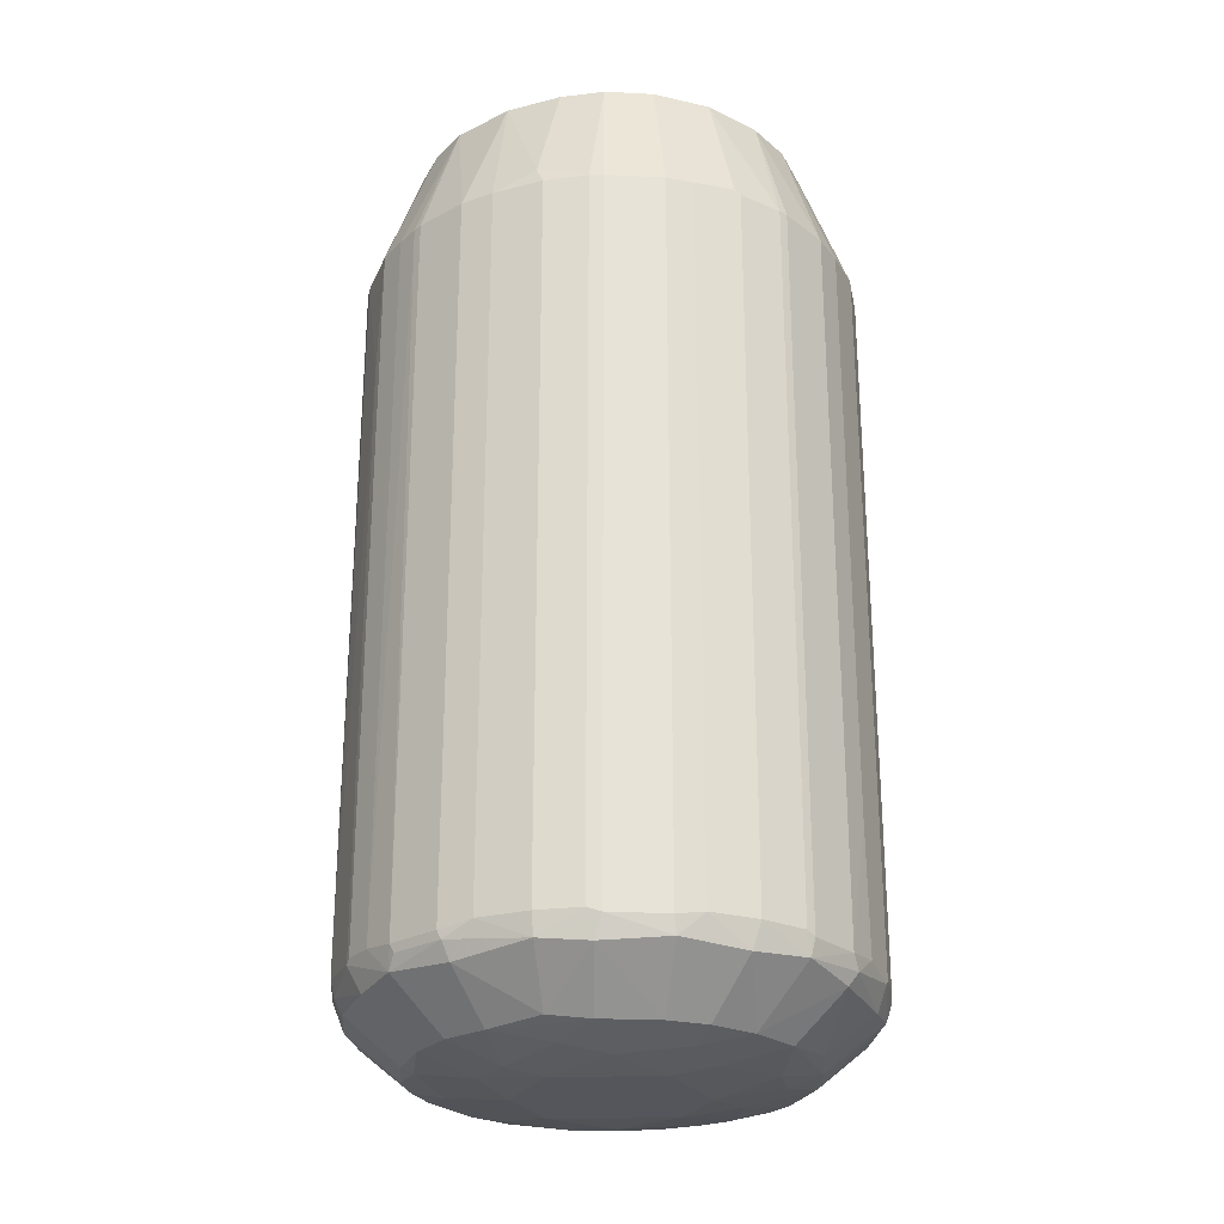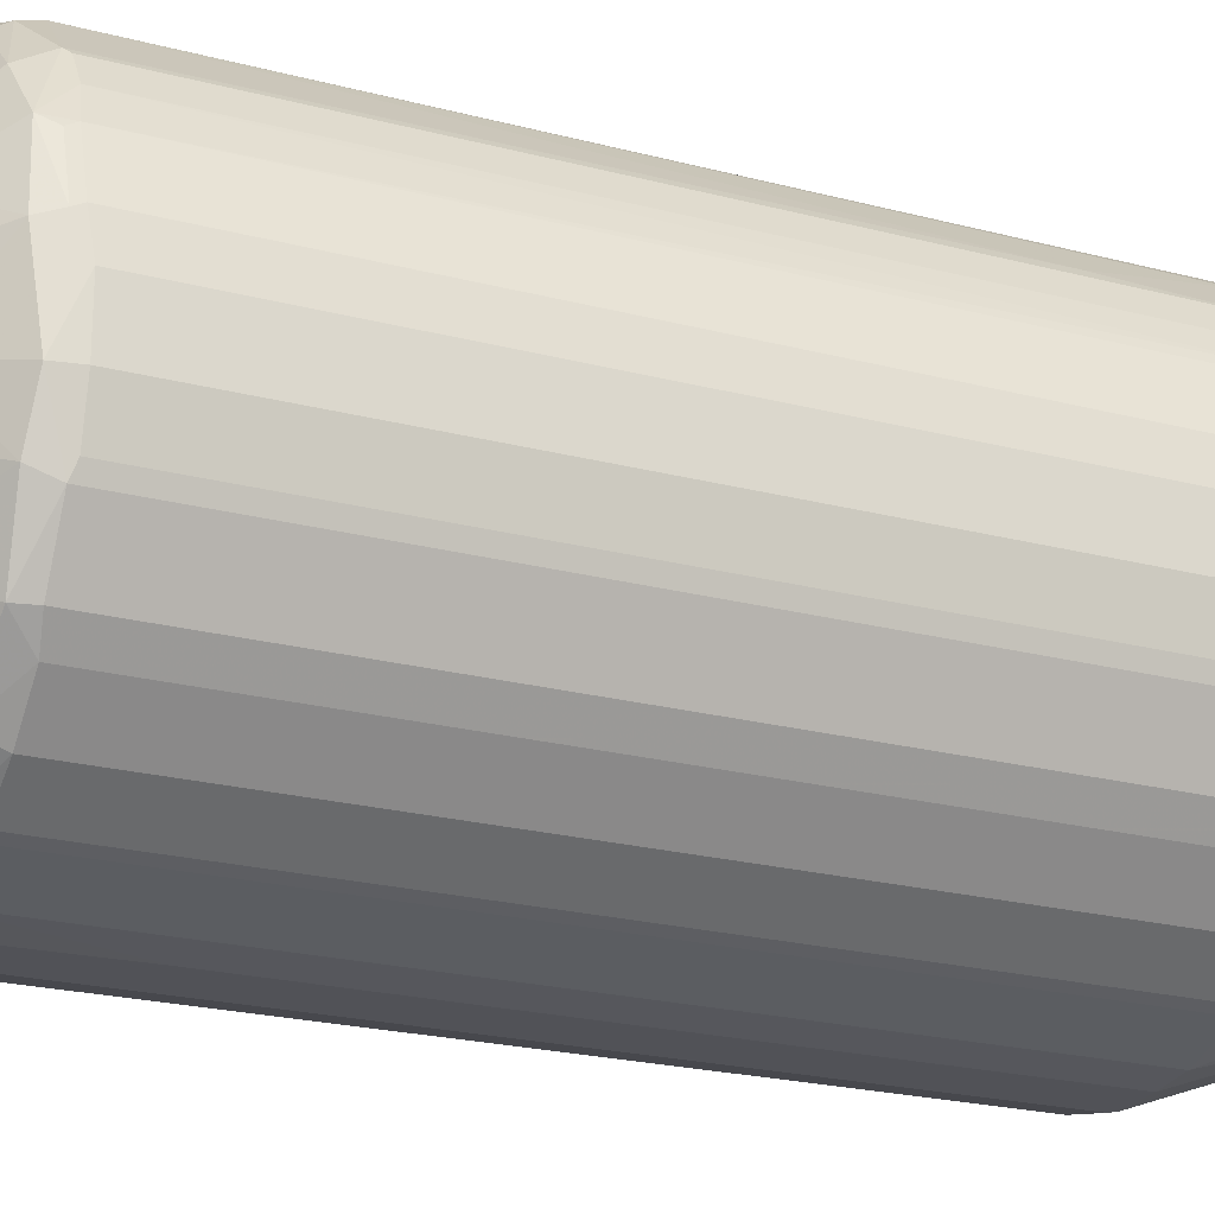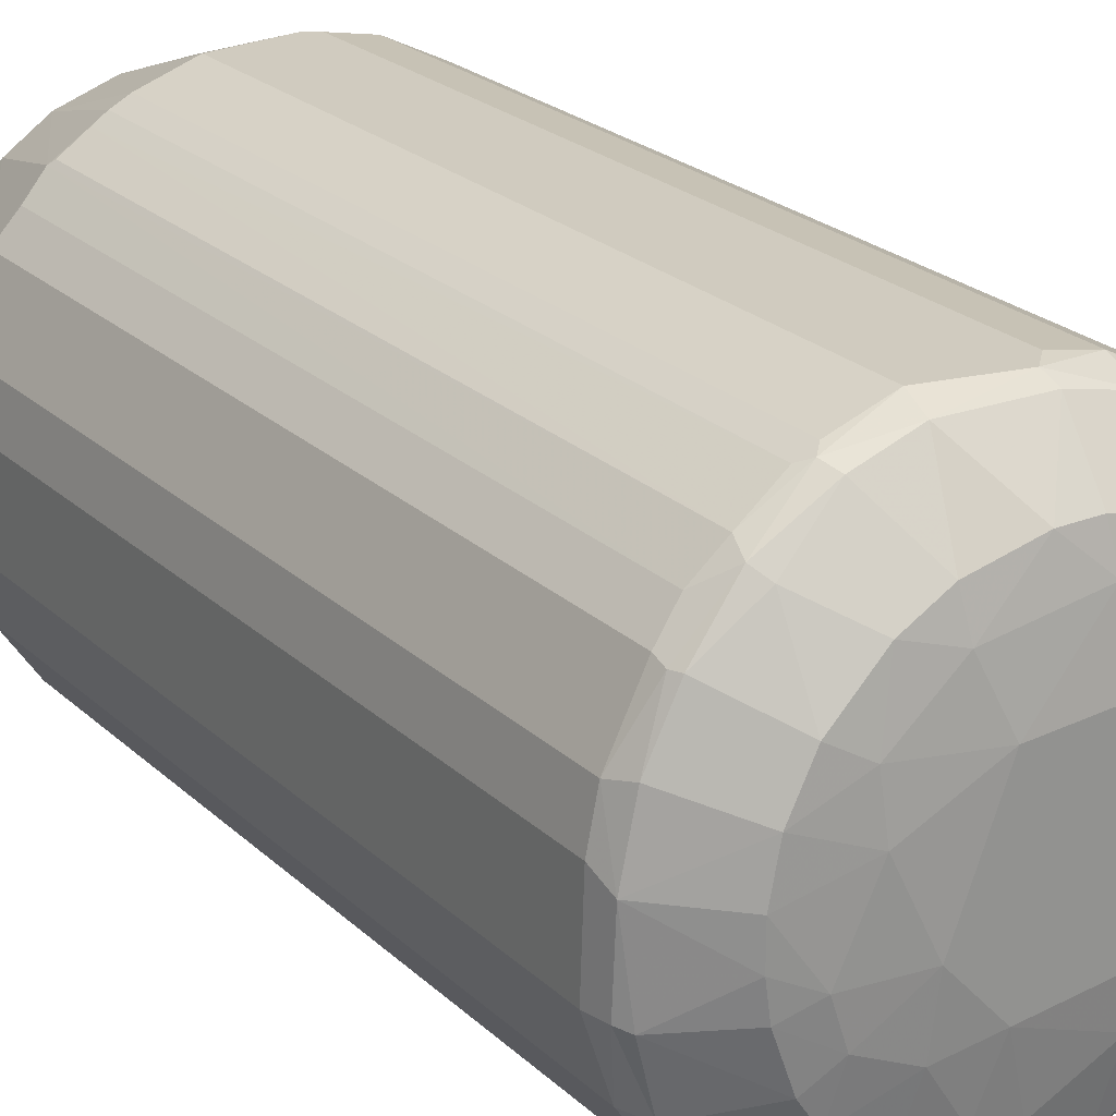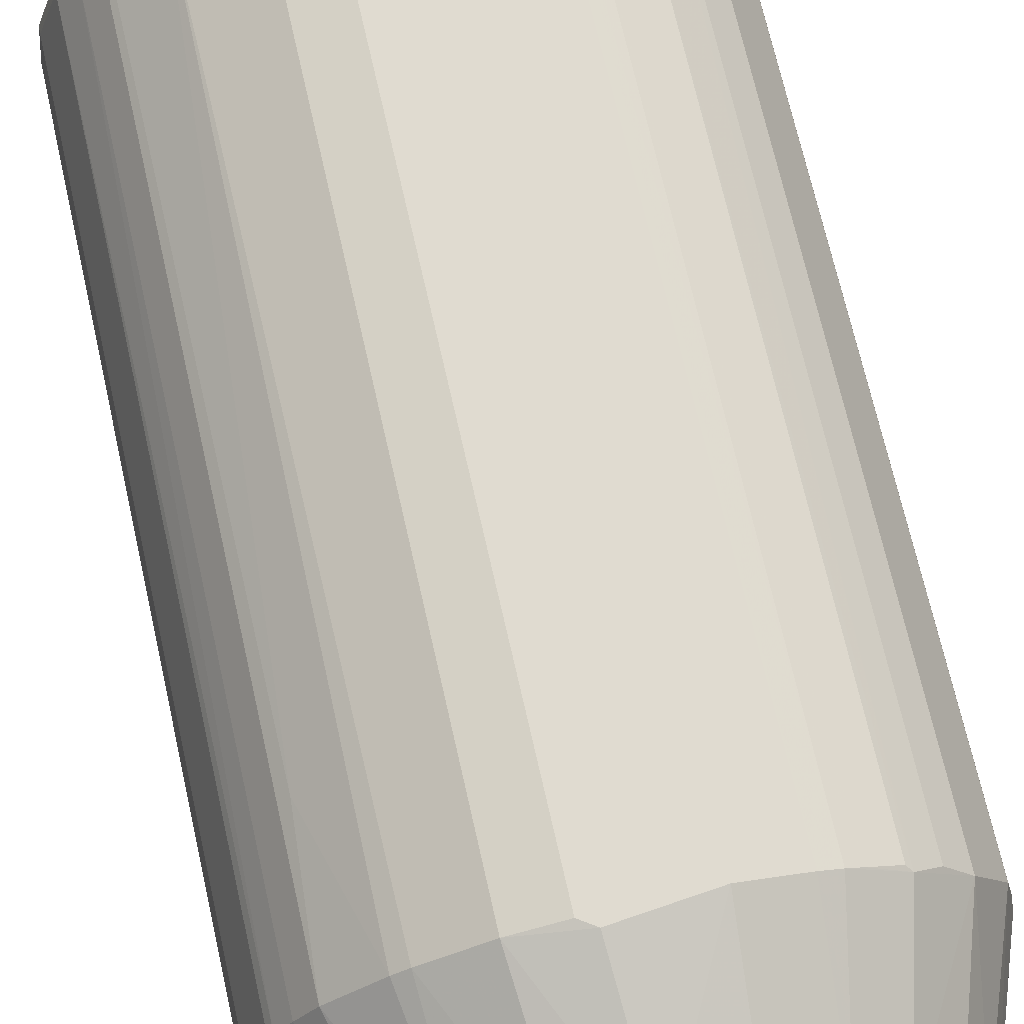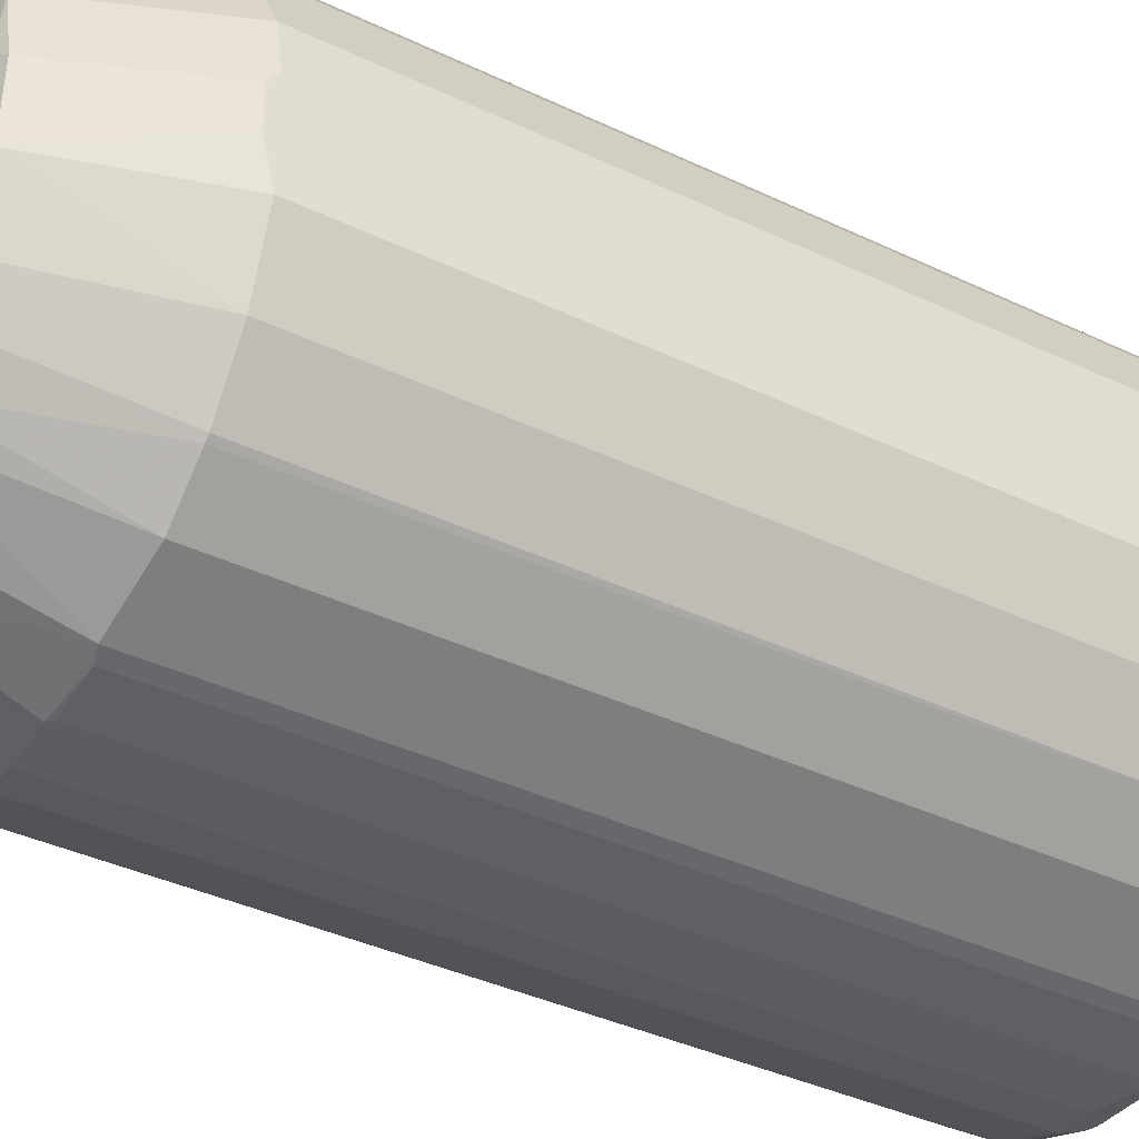
<metadata>
{"format":"obj","ext":"obj","renderer":"f3d","projection":"perspective","resolution":1024,"background":"white","views":[{"elev":-26.2,"azim":-67.9,"up":"+Z"},{"elev":-21.5,"azim":-115.3,"up":"+Y"},{"elev":23.7,"azim":146.0,"up":"+Y"},{"elev":70.0,"azim":-12.7,"up":"+Y"},{"elev":-36.4,"azim":57.8,"up":"+Y"}]}
</metadata>
<code>
o convex_0
v -0.01665 -0.006853 0.000314
v 0.03477 0.003537 0.1154
v 0.03477 -0.001354 0.1154
v -0.02829 -0.0038 0.1331
v -0.003189 0.03476 0.01011
v 0.02007 -0.0289 0.01011
v -0.008087 -0.03441 0.1142
v -0.003797 0.03476 0.1154
v 0.02925 0.01946 0.01011
v -0.03502 -0.004414 0.01256
v -0.02706 0.02312 0.1142
v -0.02217 -0.02768 0.01256
v 0.02191 -0.01849 0.1331
v 0.01334 0.02558 0.1332
v -0.02645 0.02374 0.01196
v -0.03319 -0.01237 0.1142
v 0.03415 -0.00686 0.009502
v 0.01885 0.02987 0.1142
v 0.02619 -0.024 0.1142
v 0.00354 -0.03503 0.01133
v -0.03441 0.007821 0.1142
v 0.01211 -0.03318 0.1148
v 0.01701 0.005983 0.000314
v 0.01579 0.0317 0.01133
v -0.01114 -0.02645 0.1332
v -0.01543 0.02251 0.1338
v -0.02278 -0.02706 0.1148
v 0.02925 0.02007 0.1148
v -0.01359 0.02068 0.00154
v -0.01175 0.03353 0.1142
v 0.007824 -0.02522 0.002146
v -0.03196 0.01456 0.01073
v 0.02681 0.003537 0.1338
v -0.02951 -0.01972 0.01194
v 0.03354 0.0115 0.01194
v 0.0317 -0.01604 0.01256
v 0.007216 0.03476 0.1142
v -0.01543 -0.03196 0.01194
v -0.02033 0.02924 0.01256
v 0.0317 -0.01604 0.1142
v 0.01028 0.02435 0.002146
v -0.02523 -0.008083 0.002159
v 0.004763 -0.02645 0.1338
v -0.02584 0.01272 0.1331
v 0.02252 0.02741 0.01196
v -0.01237 -0.02338 0.002146
v 0.02558 -0.006245 0.002159
v 0.00354 -0.03503 0.1148
v -0.024 -0.01604 0.1331
v -0.002574 0.02864 0.1332
v -0.03502 -0.004414 0.1142
v 0.007216 0.03476 0.01256
v 0.03477 -0.00686 0.01256
v -0.02155 -0.008083 0.1344
v -0.03441 0.007213 0.01073
v -0.01175 0.03353 0.01256
v 0.03354 0.0115 0.1142
v -0.02951 -0.01972 0.1142
v -0.006249 -0.03441 0.01011
v 0.02681 -0.02338 0.01196
v -0.02094 0.02864 0.1142
v 0.02068 -0.0289 0.1142
v 0.01211 -0.03318 0.01133
v 0.02497 0.009044 0.002159
v -0.01665 -0.03135 0.1142
v 0.02374 0.01639 0.1331
v -0.024 0.0115 0.002159
v 0.02803 -0.006245 0.1331
v 0.01395 0.01823 0.1344
v -0.03135 0.01639 0.1142
v 0.005378 -0.01175 -0.000306
v -0.004412 0.01211 -0.000306
v 0.03477 -0.00686 0.1142
v 0.03477 0.005375 0.01196
v -0.03319 -0.01237 0.01196
v 0.01762 -0.01482 0.1344
v 0.009661 -0.02706 0.1332
v 0.02313 0.0268 0.1148
v 0.02068 -0.01666 0.002159
v 0.01456 0.03231 0.1142
v -0.0191 0.02802 0.008276
v -0.01788 0.02252 0.1331
v -0.003189 0.02619 0.002146
v -0.03502 0.002923 0.1142
v -0.02217 -0.02645 0.008896
v -0.004412 -0.02829 0.1332
v -0.003189 -0.03503 0.03093
v 0.02864 0.002308 0.1331
v 0.02925 0.02007 0.01196
v -0.03196 0.01517 0.01194
v 0.02191 0.02496 0.00767
v 0.007824 0.03353 0.008883
v 0.02068 -0.0289 0.01256
v -0.03257 -0.01114 0.008883
v 0.03048 -0.01604 0.008896
v -0.02033 0.01088 0.1344
v -0.008087 -0.03441 0.01194
v -0.02706 -0.02278 0.01256
v 0.03415 0.003537 0.008883
v -0.005634 0.03476 0.01256
v -0.03319 0.006598 0.008276
v -0.00931 -0.02094 0.1344
v -0.02829 0.004145 0.1331
v -0.03502 0.002923 0.01256
v -0.01849 -0.02216 0.1331
v -0.02155 -0.01543 0.002159
v -0.02951 0.01946 0.01256
v -0.01237 0.003537 -0.000306
v 0.02619 0.02374 0.01256
v -0.02584 0.0219 0.008276
v -0.003189 -0.03503 0.1142
v -0.006857 -0.01666 0.000314
v -0.006857 -0.03319 0.008276
v 0.02191 0.01517 0.002159
v 0.005993 0.0115 -0.000306
v 0.01028 -0.03379 0.1142
v 0.0115 -0.03257 0.008883
v 0.01579 -0.024 0.1331
v -0.009918 0.0268 0.1332
v 0.005993 0.02802 0.1332
v -0.003797 0.02252 0.1344
v 0.01211 -0.004414 -0.000306
v -0.03379 -0.01053 0.1142
v -0.02706 -0.02278 0.1142
v -0.0191 0.02986 0.1142
v -0.005634 -0.02584 0.002146
v 0.02681 0.01027 0.1331
v -0.01175 0.0317 0.008276
v -0.02584 0.005375 0.002146
v 0.03232 0.01211 0.008896
v -0.02706 -0.009921 0.1331
v 0.01456 -0.02216 0.002146
v 0.01885 0.0219 0.1331
v 0.02497 -0.0142 0.1331
v -0.01482 0.0219 0.002146
v -0.0289 -0.01972 0.009502
v 0.02619 -0.02156 0.008276
v 0.03477 0.005375 0.1142
v -0.005634 0.03476 0.1142
v -0.03441 -0.004414 0.009502
v 0.004155 -0.02828 0.1332
v 0.009661 0.01946 0.00092
v 0.02681 -0.02338 0.1142
v 0.01517 0.03108 0.008896
v -0.03073 0.01578 0.008883
v 0.004155 -0.03503 0.01194
v 0.005378 -0.03318 0.008276
v -0.03441 0.007821 0.01196
v 0.02619 0.02374 0.1142
v -0.03196 0.01517 0.1142
v -0.01543 -0.03196 0.1142
v -0.01543 -0.03135 0.009489
v 0.01946 -0.009921 0.000933
v 0.007824 -0.02032 0.00092
v -0.007472 -0.01053 -0.000306
v 0.02252 -0.0038 0.1344
v -0.02217 0.01823 0.1331
v -0.01665 0.007206 0.000314
v 0.01456 0.03231 0.01256
v -0.03379 -0.01053 0.01256
v 0.01701 0.03108 0.01256
v 0.01028 -0.03379 0.01256
v -0.02584 0.02435 0.09641
v -0.02706 -0.00257 0.002766
v -0.003797 0.02129 0.00092
v 0.02619 -0.001962 0.002159
v 0.01579 0.02129 0.002146
v -0.003797 0.03353 0.008276
v -0.02217 -0.02768 0.1142
v -0.01665 -0.03135 0.01256
v 0.02864 0.01946 0.008896
v -0.01421 -0.01666 0.00092
v 0.001703 0.02619 0.002146
v 0.002317 -0.02707 0.002766
v -0.02033 0.017 0.002146
v 0.01946 -0.02768 0.008276
v -0.02155 -0.001962 0.000933
v -0.02951 0.01946 0.1142
v 0.007824 -0.02156 0.1344
v 0.01701 0.03108 0.1142
v -0.01788 -0.01972 0.002146
v -0.02645 0.00599 0.1338
v 0.01885 0.01333 0.1344
v -0.03441 -0.003185 0.1166
v 0.01824 -0.02216 0.1331
v 0.006601 0.02619 0.1338
v 0.004155 -0.03503 0.1142
v -0.02706 0.02312 0.01256
v -0.01727 -0.02094 0.1338
v 0.01272 -0.01298 0.000314
v 0.01762 0.01272 0.000933
v -0.002574 -0.03503 0.01256
v 0.02252 0.02741 0.1142
v 0.02313 0.02618 0.009502
v 0.0213 -0.004408 0.000933
v 0.002317 -0.02156 0.00092
v -0.008695 0.02496 0.002146
v 0.02313 -0.01298 0.002159
v -0.01298 0.01272 0.000314
v -0.02033 0.02864 0.01012
v 0.03293 -0.007475 0.008276
v 0.01579 -0.02216 0.1338
v 0.02497 -0.01053 0.1338
v 0.02619 0.002923 0.002159
f 166 195 204
f 5 8 37
f 8 30 50
f 37 8 50
f 5 37 52
f 2 3 53
f 36 17 53
f 40 36 53
f 35 28 57
f 16 34 58
f 36 40 60
f 62 22 63
f 53 3 73
f 40 53 73
f 3 68 73
f 68 40 73
f 2 53 74
f 35 57 74
f 34 16 75
f 69 54 76
f 37 14 80
f 52 37 80
f 61 11 82
f 10 51 84
f 25 7 86
f 20 48 87
f 3 2 88
f 2 57 88
f 68 3 88
f 33 68 88
f 35 9 89
f 28 35 89
f 32 55 90
f 5 52 92
f 52 24 92
f 6 60 93
f 60 19 93
f 19 62 93
f 63 6 93
f 62 63 93
f 17 36 95
f 36 60 95
f 54 69 96
f 7 38 97
f 87 7 97
f 58 34 98
f 85 12 98
f 53 17 99
f 74 53 99
f 35 74 99
f 8 5 100
f 5 56 100
f 56 30 100
f 76 54 102
f 25 86 102
f 86 43 102
f 44 21 103
f 21 84 103
f 84 21 104
f 10 84 104
f 65 25 105
f 27 65 105
f 42 1 106
f 94 42 106
f 90 70 107
f 72 71 108
f 45 78 109
f 89 9 109
f 28 89 109
f 86 7 111
f 48 86 111
f 7 87 111
f 87 48 111
f 71 72 115
f 22 48 116
f 63 22 116
f 63 20 117
f 6 63 117
f 22 62 118
f 77 22 118
f 50 30 119
f 82 26 119
f 14 37 120
f 37 50 120
f 26 96 121
f 96 69 121
f 119 26 121
f 50 119 121
f 115 23 122
f 71 115 122
f 51 10 123
f 75 16 123
f 49 58 124
f 98 12 124
f 58 98 124
f 27 105 124
f 105 49 124
f 30 56 125
f 56 39 125
f 39 61 125
f 61 82 125
f 119 30 125
f 82 119 125
f 46 112 126
f 113 46 126
f 57 28 127
f 28 66 127
f 88 57 127
f 33 88 127
f 56 5 128
f 101 67 129
f 9 35 130
f 35 99 130
f 99 64 130
f 64 114 130
f 54 4 131
f 49 54 131
f 16 58 131
f 58 49 131
f 123 16 131
f 117 31 132
f 66 28 133
f 14 69 133
f 78 14 133
f 28 78 133
f 40 68 134
f 81 128 135
f 34 75 136
f 75 94 136
f 98 34 136
f 85 98 136
f 94 106 136
f 60 6 137
f 95 60 137
f 57 2 138
f 2 74 138
f 74 57 138
f 30 8 139
f 8 100 139
f 100 30 139
f 94 75 140
f 55 101 140
f 10 104 140
f 104 55 140
f 48 22 141
f 77 43 141
f 22 77 141
f 43 86 141
f 86 48 141
f 13 19 143
f 19 60 143
f 60 40 143
f 134 13 143
f 40 134 143
f 92 24 144
f 41 92 144
f 55 32 145
f 32 90 145
f 101 55 145
f 67 101 145
f 90 107 145
f 15 110 145
f 110 67 145
f 48 20 146
f 20 63 146
f 20 59 147
f 59 113 147
f 31 117 147
f 117 20 147
f 21 90 148
f 90 55 148
f 55 104 148
f 104 21 148
f 78 28 149
f 109 78 149
f 28 109 149
f 21 44 150
f 44 70 150
f 90 21 150
f 70 90 150
f 7 25 151
f 38 7 151
f 25 65 151
f 65 38 151
f 12 85 152
f 85 46 152
f 97 38 152
f 59 97 152
f 46 113 152
f 113 59 152
f 132 31 154
f 1 108 155
f 108 71 155
f 71 112 155
f 69 76 156
f 82 11 157
f 26 82 157
f 44 96 157
f 96 26 157
f 129 67 158
f 24 52 159
f 80 24 159
f 52 80 159
f 123 10 160
f 75 123 160
f 10 140 160
f 140 75 160
f 18 45 161
f 45 24 161
f 63 116 162
f 146 63 162
f 116 146 162
f 15 11 163
f 39 15 163
f 11 61 163
f 61 39 163
f 42 94 164
f 129 42 164
f 101 129 164
f 94 140 164
f 140 101 164
f 115 72 165
f 142 115 165
f 91 114 167
f 142 41 167
f 41 144 167
f 144 91 167
f 5 92 168
f 128 5 168
f 12 65 169
f 65 27 169
f 124 12 169
f 27 124 169
f 65 12 170
f 38 65 170
f 12 152 170
f 152 38 170
f 114 91 171
f 9 130 171
f 130 114 171
f 106 1 172
f 112 46 172
f 1 155 172
f 155 112 172
f 92 41 173
f 41 142 173
f 165 83 173
f 142 165 173
f 168 92 173
f 83 168 173
f 126 31 174
f 113 126 174
f 147 113 174
f 31 147 174
f 67 110 175
f 110 81 175
f 135 29 175
f 81 135 175
f 158 67 175
f 6 117 176
f 132 79 176
f 117 132 176
f 137 6 176
f 79 137 176
f 1 42 177
f 108 1 177
f 42 129 177
f 158 108 177
f 129 158 177
f 70 44 178
f 11 107 178
f 107 70 178
f 157 11 178
f 44 157 178
f 102 43 179
f 76 102 179
f 14 78 180
f 78 18 180
f 80 14 180
f 24 80 180
f 18 161 180
f 161 24 180
f 46 85 181
f 85 136 181
f 136 106 181
f 106 172 181
f 172 46 181
f 4 54 182
f 96 44 182
f 54 96 182
f 44 103 182
f 103 4 182
f 127 66 183
f 33 127 183
f 66 133 183
f 133 69 183
f 156 33 183
f 69 156 183
f 84 51 184
f 4 103 184
f 103 84 184
f 51 123 184
f 131 4 184
f 123 131 184
f 19 13 185
f 62 19 185
f 118 62 185
f 69 14 186
f 14 120 186
f 120 50 186
f 121 69 186
f 50 121 186
f 116 48 187
f 48 146 187
f 146 116 187
f 11 15 188
f 107 11 188
f 15 145 188
f 145 107 188
f 54 49 189
f 25 102 189
f 102 54 189
f 49 105 189
f 105 25 189
f 71 122 190
f 79 132 190
f 153 79 190
f 122 153 190
f 132 154 190
f 154 71 190
f 64 23 191
f 114 64 191
f 23 115 191
f 115 142 191
f 167 114 191
f 142 167 191
f 59 20 192
f 20 87 192
f 97 59 192
f 87 97 192
f 45 18 193
f 18 78 193
f 78 45 193
f 24 45 194
f 109 9 194
f 45 109 194
f 144 24 194
f 91 144 194
f 9 171 194
f 171 91 194
f 122 23 195
f 47 153 195
f 153 122 195
f 166 47 195
f 112 71 196
f 31 126 196
f 126 112 196
f 71 154 196
f 154 31 196
f 29 135 197
f 135 128 197
f 165 29 197
f 83 165 197
f 168 83 197
f 128 168 197
f 95 137 198
f 137 79 198
f 153 47 198
f 79 153 198
f 72 108 199
f 108 158 199
f 29 165 199
f 165 72 199
f 175 29 199
f 158 175 199
f 15 39 200
f 39 56 200
f 110 15 200
f 81 110 200
f 56 128 200
f 128 81 200
f 17 95 201
f 99 17 201
f 47 166 201
f 166 99 201
f 198 47 201
f 95 198 201
f 43 77 202
f 77 118 202
f 179 43 202
f 76 179 202
f 185 13 202
f 118 185 202
f 68 33 203
f 13 134 203
f 134 68 203
f 33 156 203
f 156 76 203
f 202 13 203
f 76 202 203
f 23 64 204
f 64 99 204
f 99 166 204
f 195 23 204

</code>
